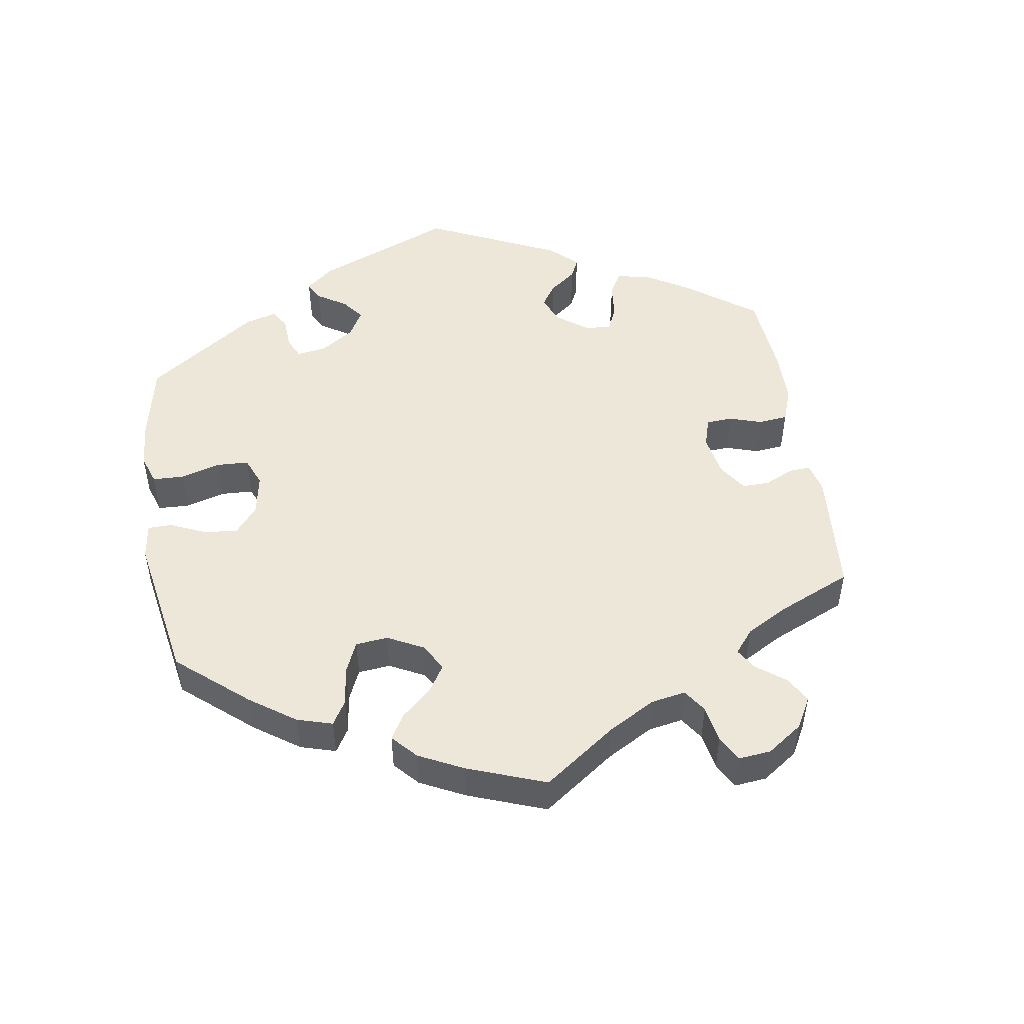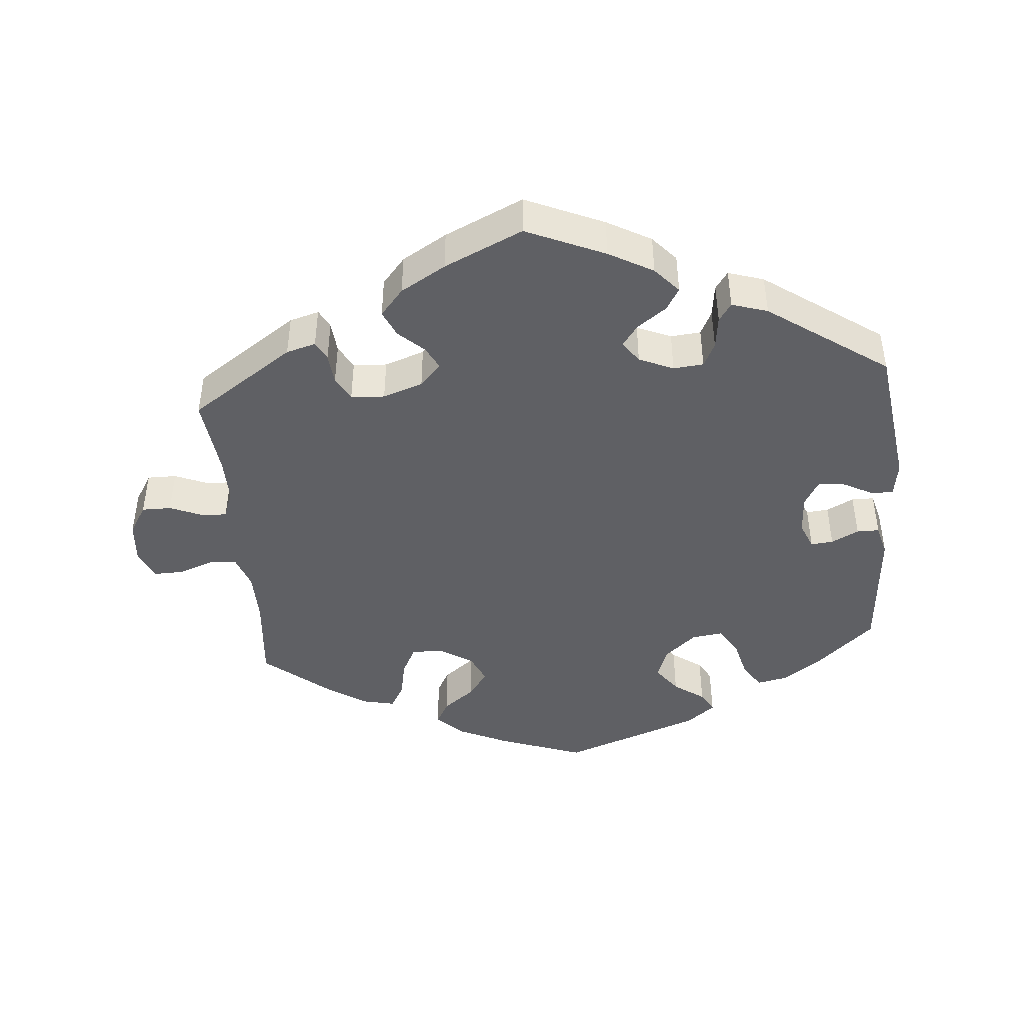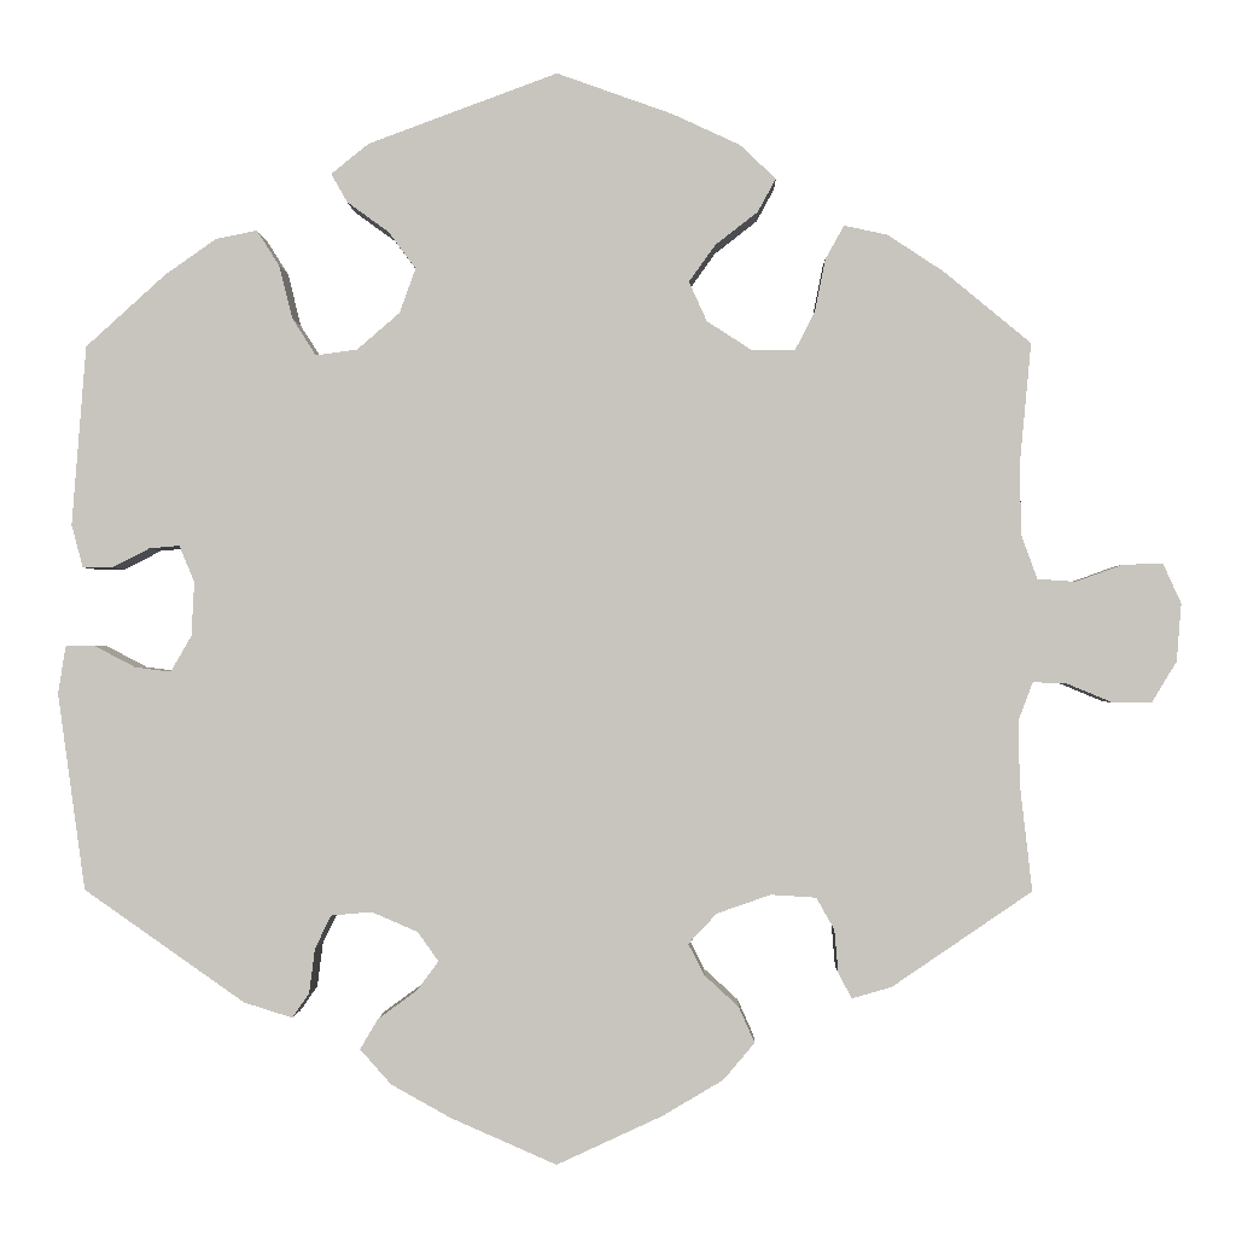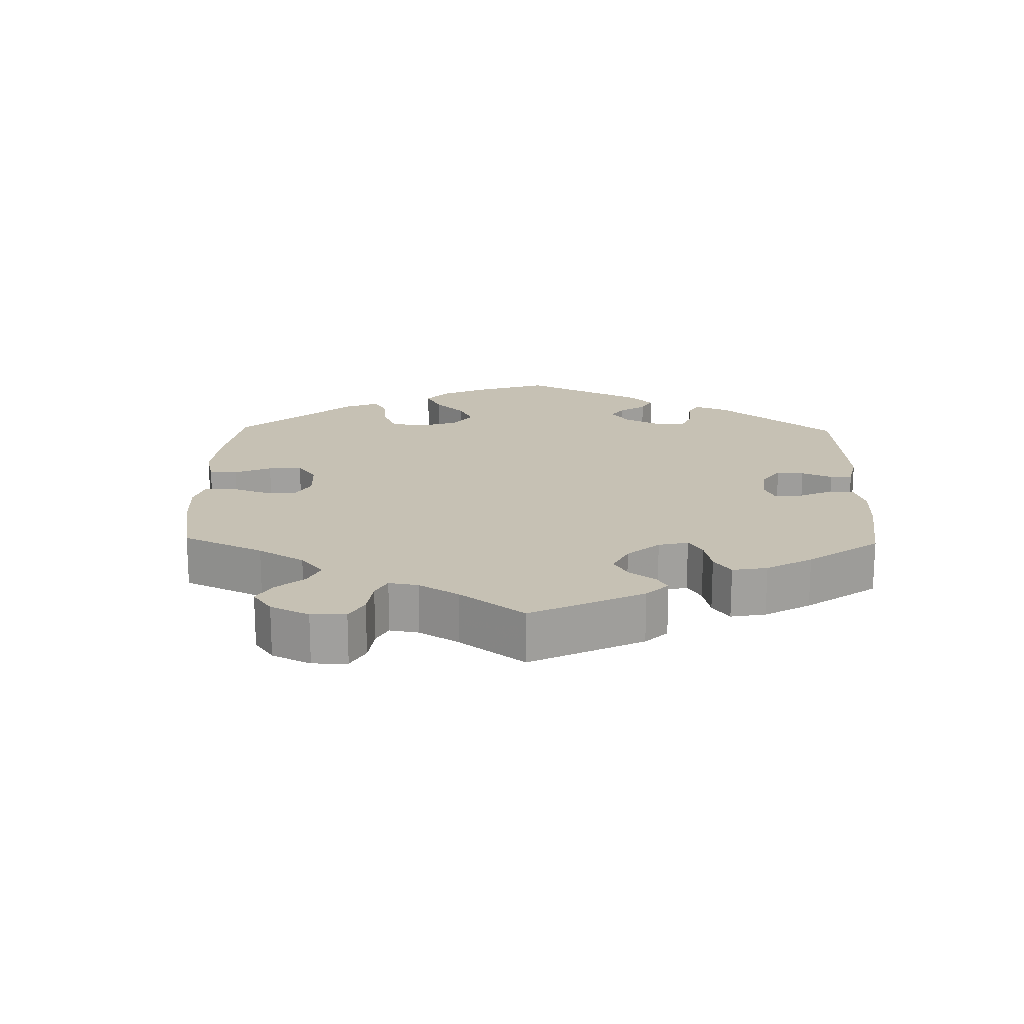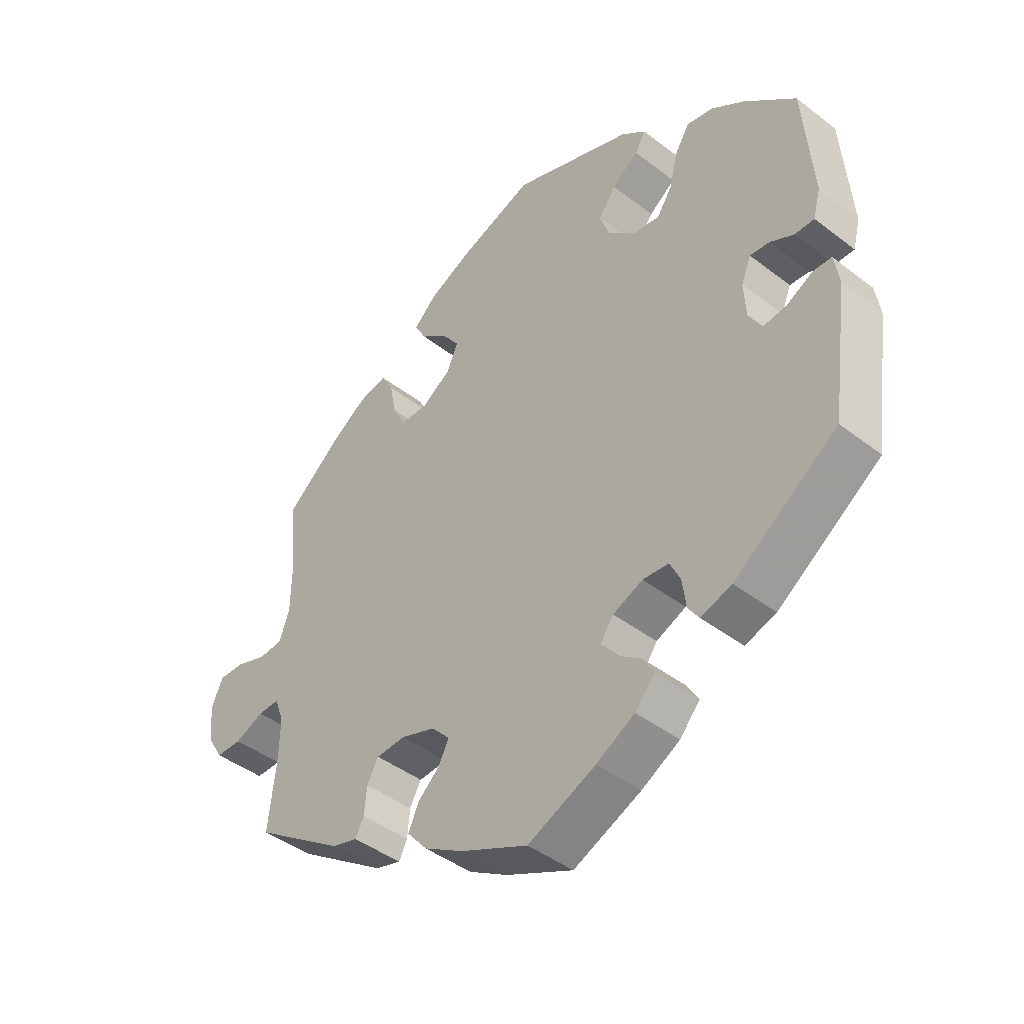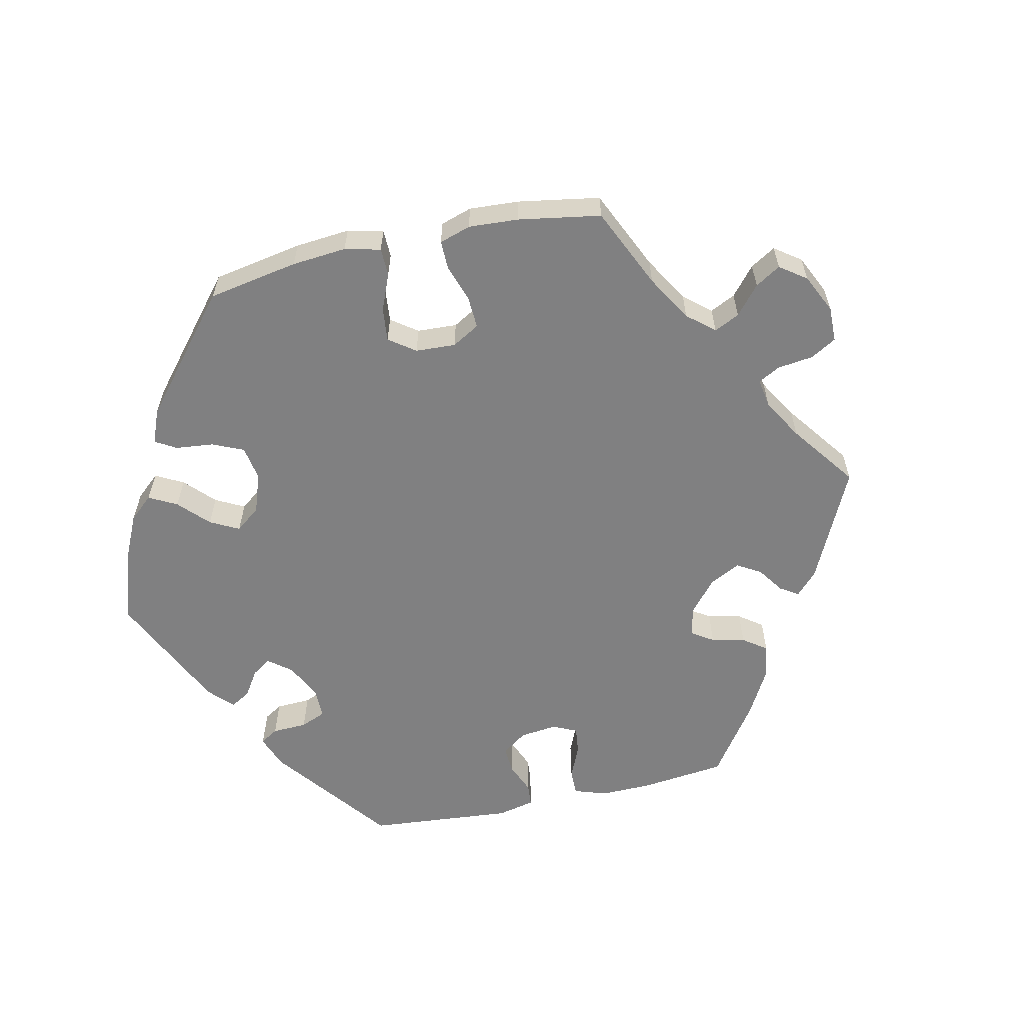
<metadata>
{"format":"obj","ext":"obj","renderer":"f3d","projection":"perspective","resolution":1024,"background":"white","views":[{"elev":49.8,"azim":50.9,"up":"+Y"},{"elev":-44.2,"azim":-175.1,"up":"+Y"},{"elev":-0.9,"azim":1.4,"up":"+Z"},{"elev":18.6,"azim":121.4,"up":"+Y"},{"elev":-43.5,"azim":-132.2,"up":"+Z"},{"elev":-60.1,"azim":42.4,"up":"+Y"}]}
</metadata>
<code>
v 0.489 0.07 0.164
v 0.49 0.07 0.088
v 0.507 0.07 0.041
v 0.547 0.07 0.038
v 0.597 0.07 0.056
v 0.639 0.07 0.057
v 0.658 0.07 0.015
v 0.653 0.07 -0.046
v 0.627 0.07 -0.089
v 0.585 0.07 -0.089
v 0.537 0.07 -0.069
v 0.502 0.07 -0.068
v 0.487 0.07 -0.108
v 0.488 0.07 -0.174
v 0.501 0.07 -0.288
v 0.353 0.07 -0.389
v 0.311 0.07 -0.401
v 0.297 0.07 -0.374
v 0.293 0.07 -0.329
v 0.274 0.07 -0.295
v 0.226 0.07 -0.292
v 0.169 0.07 -0.312
v 0.139 0.07 -0.344
v 0.156 0.07 -0.377
v 0.192 0.07 -0.41
v 0.209 0.07 -0.448
v 0.176 0.07 -0.487
v 0.112 0.07 -0.525
v 0 0.07 -0.577
v -0.112 0.07 -0.528
v -0.175 0.07 -0.493
v -0.208 0.07 -0.456
v -0.189 0.07 -0.424
v -0.148 0.07 -0.394
v -0.125 0.07 -0.363
v -0.147 0.07 -0.332
v -0.196 0.07 -0.311
v -0.239 0.07 -0.315
v -0.256 0.07 -0.35
v -0.262 0.07 -0.397
v -0.28 0.07 -0.423
v -0.331 0.07 -0.407
v -0.501 0.07 -0.288
v -0.53 0.07 -0.08
v -0.522 0.07 -0.03
v -0.492 0.07 -0.029
v -0.448 0.07 -0.052
v -0.41 0.07 -0.057
v -0.388 0.07 -0.019
v -0.385 0.07 0.038
v -0.401 0.07 0.077
v -0.433 0.07 0.074
v -0.472 0.07 0.054
v -0.504 0.07 0.054
v -0.516 0.07 0.099
v -0.501 0.07 0.289
v -0.417 0.07 0.365
v -0.363 0.07 0.403
v -0.319 0.07 0.412
v -0.295 0.07 0.374
v -0.281 0.07 0.318
v -0.256 0.07 0.279
v -0.212 0.07 0.285
v -0.167 0.07 0.324
v -0.15 0.07 0.371
v -0.179 0.07 0.41
v -0.223 0.07 0.442
v -0.24 0.07 0.472
v -0.2 0.07 0.504
v 0 0.07 0.578
v 0.123 0.07 0.534
v 0.194 0.07 0.501
v 0.232 0.07 0.465
v 0.213 0.07 0.43
v 0.168 0.07 0.395
v 0.14 0.07 0.356
v 0.159 0.07 0.314
v 0.207 0.07 0.283
v 0.252 0.07 0.283
v 0.273 0.07 0.324
v 0.284 0.07 0.379
v 0.304 0.07 0.415
v 0.35 0.07 0.405
v 0.409 0.07 0.366
v 0.501 0.07 0.29
v 0.489 0 0.164
v 0.49 0 0.088
v 0.507 0 0.041
v 0.547 0 0.038
v 0.597 0 0.056
v 0.639 0 0.057
v 0.658 0 0.015
v 0.653 0 -0.046
v 0.627 0 -0.089
v 0.585 0 -0.089
v 0.537 0 -0.069
v 0.502 0 -0.068
v 0.487 0 -0.108
v 0.488 0 -0.174
v 0.501 0 -0.288
v 0.353 0 -0.389
v 0.311 0 -0.401
v 0.297 0 -0.374
v 0.293 0 -0.329
v 0.274 0 -0.295
v 0.226 0 -0.292
v 0.169 0 -0.312
v 0.139 0 -0.344
v 0.156 0 -0.377
v 0.192 0 -0.41
v 0.209 0 -0.448
v 0.176 0 -0.487
v 0.112 0 -0.525
v 0 0 -0.577
v -0.112 0 -0.528
v -0.175 0 -0.493
v -0.208 0 -0.456
v -0.189 0 -0.424
v -0.148 0 -0.394
v -0.125 0 -0.363
v -0.147 0 -0.332
v -0.196 0 -0.311
v -0.239 0 -0.315
v -0.256 0 -0.35
v -0.262 0 -0.397
v -0.28 0 -0.423
v -0.331 0 -0.407
v -0.501 0 -0.288
v -0.53 0 -0.08
v -0.522 0 -0.03
v -0.492 0 -0.029
v -0.448 0 -0.052
v -0.41 0 -0.057
v -0.388 0 -0.019
v -0.385 0 0.038
v -0.401 0 0.077
v -0.433 0 0.074
v -0.472 0 0.054
v -0.504 0 0.054
v -0.516 0 0.099
v -0.501 0 0.289
v -0.417 0 0.365
v -0.363 0 0.403
v -0.319 0 0.412
v -0.295 0 0.374
v -0.281 0 0.318
v -0.256 0 0.279
v -0.212 0 0.285
v -0.167 0 0.324
v -0.15 0 0.371
v -0.179 0 0.41
v -0.223 0 0.442
v -0.24 0 0.472
v -0.2 0 0.504
v 0 0 0.578
v 0.123 0 0.534
v 0.194 0 0.501
v 0.232 0 0.465
v 0.213 0 0.43
v 0.168 0 0.395
v 0.14 0 0.356
v 0.159 0 0.314
v 0.207 0 0.283
v 0.252 0 0.283
v 0.273 0 0.324
v 0.284 0 0.379
v 0.304 0 0.415
v 0.35 0 0.405
v 0.409 0 0.366
v 0.501 0 0.29
f 84 85 1
f 83 84 1 2
f 80 81 82 83
f 79 80 83 2
f 78 79 2 3
f 77 78 3
f 72 73 74 75
f 72 75 76
f 71 72 76
f 70 71 76
f 69 70 76 77
f 66 67 68 69
f 65 66 69 77
f 58 59 60 61
f 58 61 62
f 57 58 62
f 56 57 62
f 55 56 62
f 52 53 54 55
f 51 52 55 62
f 50 51 62 63
f 44 45 46 47
f 44 47 48
f 43 44 48
f 42 43 48 49
f 39 40 41 42
f 38 39 42 49
f 31 32 33 34
f 31 34 35
f 30 31 35
f 29 30 35
f 28 29 35
f 27 28 35 36
f 24 25 26 27
f 23 24 27 36
f 16 17 18 19
f 14 15 16 19
f 13 14 19 20
f 12 13 20 21
f 8 9 10 11
f 8 11 12
f 7 8 12
f 4 5 6 7
f 3 4 7 12
f 64 65 77 3
f 37 38 49 50
f 22 23 36 37
f 37 50 63 64
f 21 22 37 64
f 3 12 21 64
f 86 170 169
f 87 86 169 168
f 168 167 166 165
f 87 168 165 164
f 88 87 164 163
f 88 163 162
f 160 159 158 157
f 161 160 157
f 161 157 156
f 161 156 155
f 162 161 155 154
f 154 153 152 151
f 162 154 151 150
f 146 145 144 143
f 147 146 143
f 147 143 142
f 147 142 141
f 147 141 140
f 140 139 138 137
f 147 140 137 136
f 148 147 136 135
f 132 131 130 129
f 133 132 129
f 133 129 128
f 134 133 128 127
f 127 126 125 124
f 134 127 124 123
f 119 118 117 116
f 120 119 116
f 120 116 115
f 120 115 114
f 120 114 113
f 121 120 113 112
f 112 111 110 109
f 121 112 109 108
f 104 103 102 101
f 104 101 100 99
f 105 104 99 98
f 106 105 98 97
f 96 95 94 93
f 97 96 93
f 97 93 92
f 92 91 90 89
f 97 92 89 88
f 88 162 150 149
f 135 134 123 122
f 122 121 108 107
f 149 148 135 122
f 149 122 107 106
f 149 106 97 88
f 1 86 87 2
f 2 87 88 3
f 3 88 89 4
f 4 89 90 5
f 5 90 91 6
f 6 91 92 7
f 7 92 93 8
f 8 93 94 9
f 9 94 95 10
f 10 95 96 11
f 11 96 97 12
f 12 97 98 13
f 13 98 99 14
f 14 99 100 15
f 15 100 101 16
f 16 101 102 17
f 17 102 103 18
f 18 103 104 19
f 19 104 105 20
f 20 105 106 21
f 21 106 107 22
f 22 107 108 23
f 23 108 109 24
f 24 109 110 25
f 25 110 111 26
f 26 111 112 27
f 27 112 113 28
f 28 113 114 29
f 29 114 115 30
f 30 115 116 31
f 31 116 117 32
f 32 117 118 33
f 33 118 119 34
f 34 119 120 35
f 35 120 121 36
f 36 121 122 37
f 37 122 123 38
f 38 123 124 39
f 39 124 125 40
f 40 125 126 41
f 41 126 127 42
f 42 127 128 43
f 43 128 129 44
f 44 129 130 45
f 45 130 131 46
f 46 131 132 47
f 47 132 133 48
f 48 133 134 49
f 49 134 135 50
f 50 135 136 51
f 51 136 137 52
f 52 137 138 53
f 53 138 139 54
f 54 139 140 55
f 55 140 141 56
f 56 141 142 57
f 57 142 143 58
f 58 143 144 59
f 59 144 145 60
f 60 145 146 61
f 61 146 147 62
f 62 147 148 63
f 63 148 149 64
f 64 149 150 65
f 65 150 151 66
f 66 151 152 67
f 67 152 153 68
f 68 153 154 69
f 69 154 155 70
f 70 155 156 71
f 71 156 157 72
f 72 157 158 73
f 73 158 159 74
f 74 159 160 75
f 75 160 161 76
f 76 161 162 77
f 77 162 163 78
f 78 163 164 79
f 79 164 165 80
f 80 165 166 81
f 81 166 167 82
f 82 167 168 83
f 83 168 169 84
f 84 169 170 85
f 85 170 86 1

</code>
